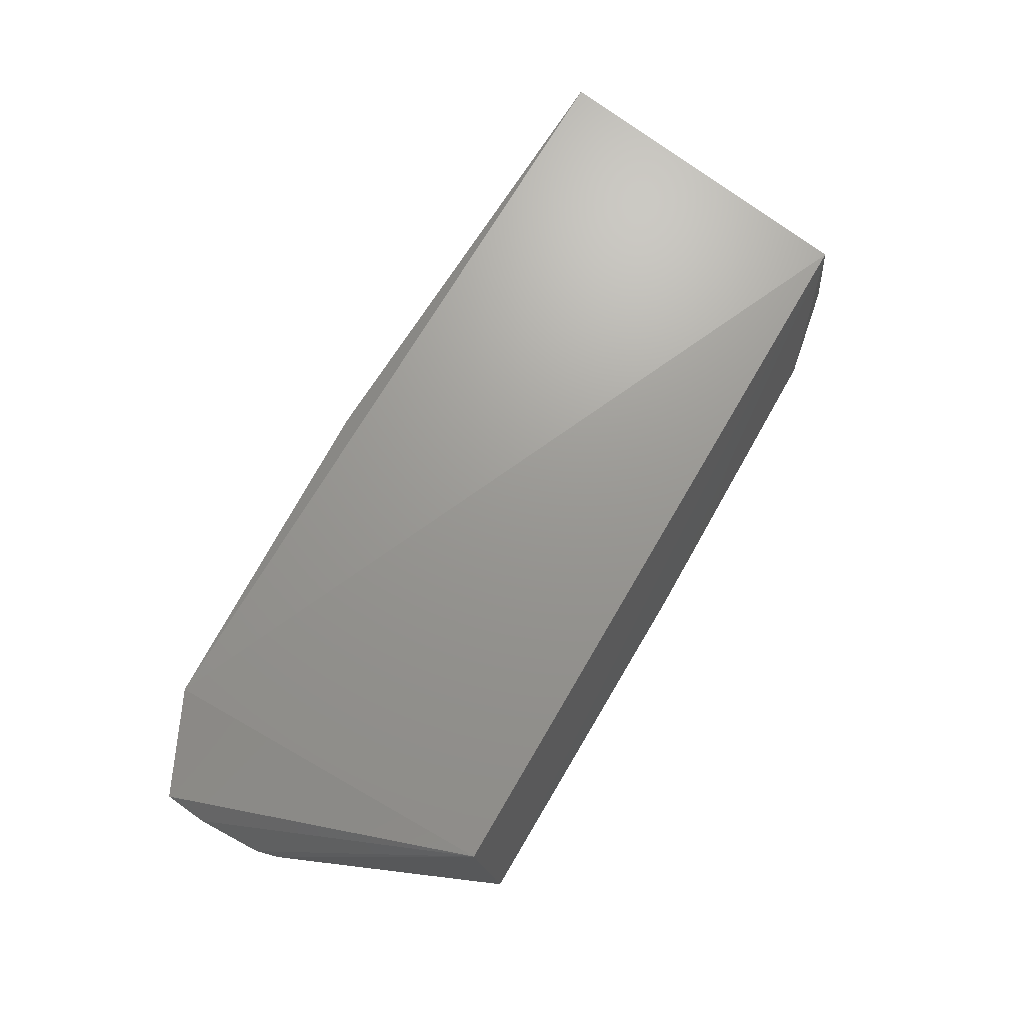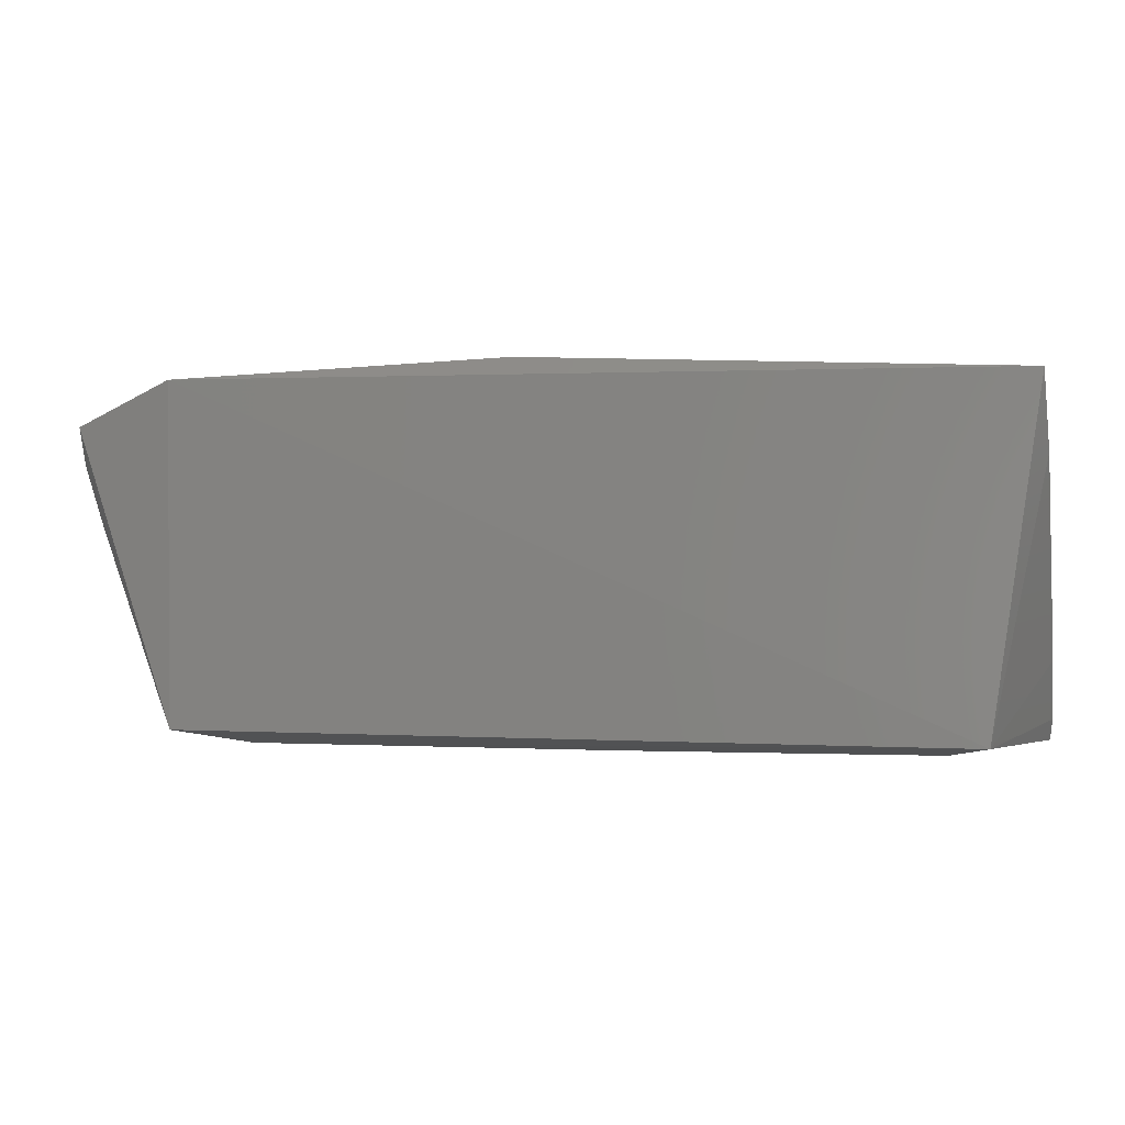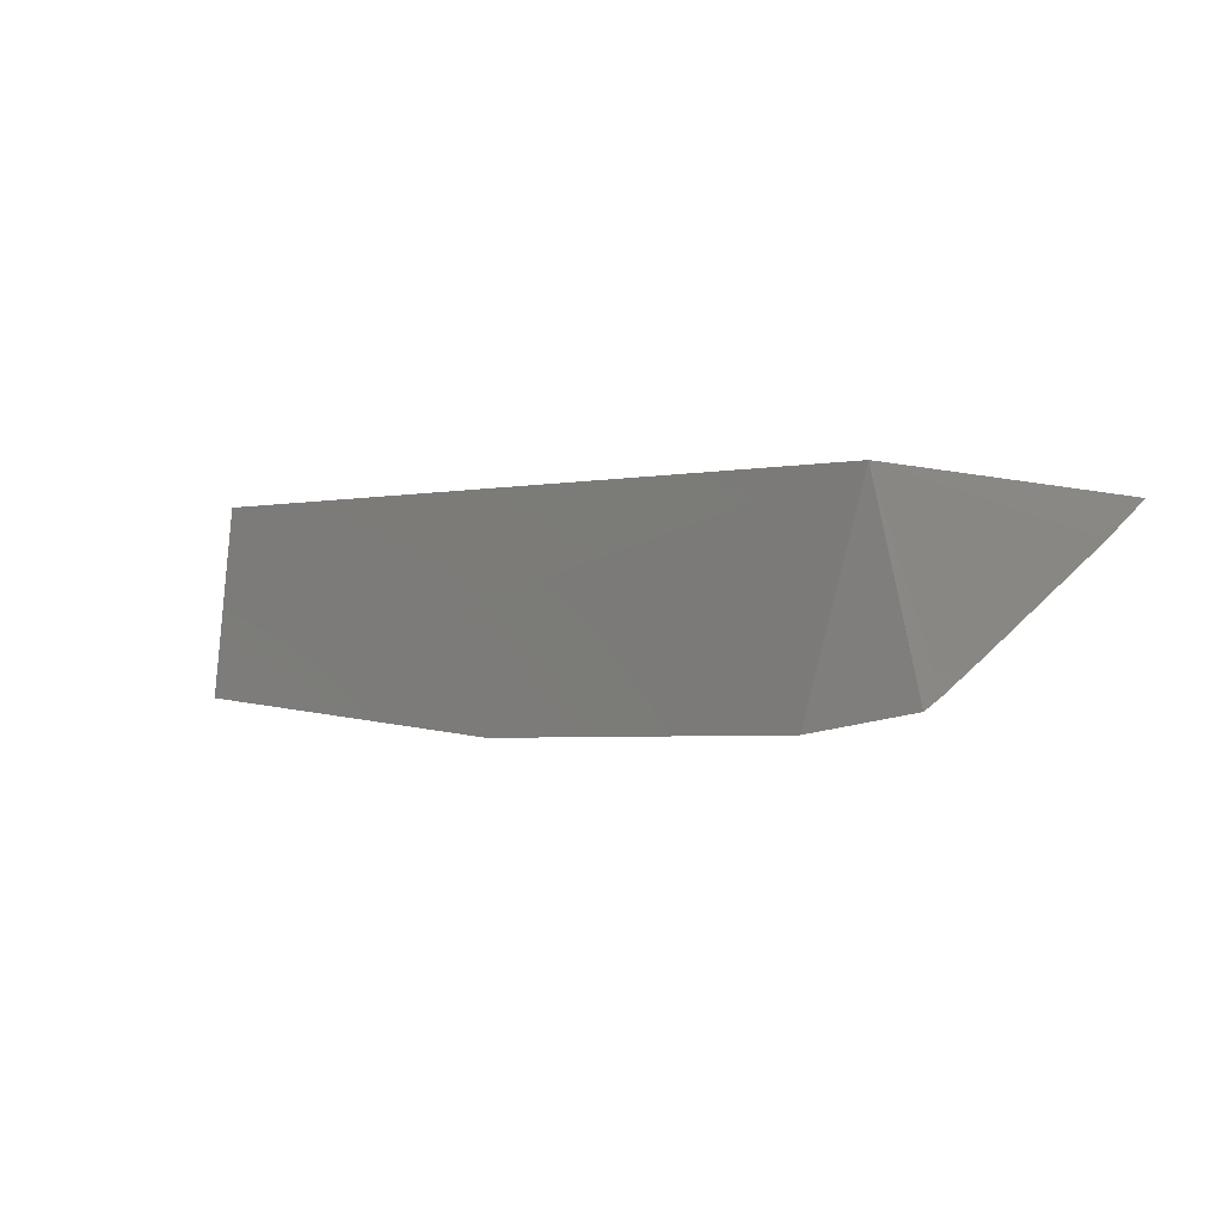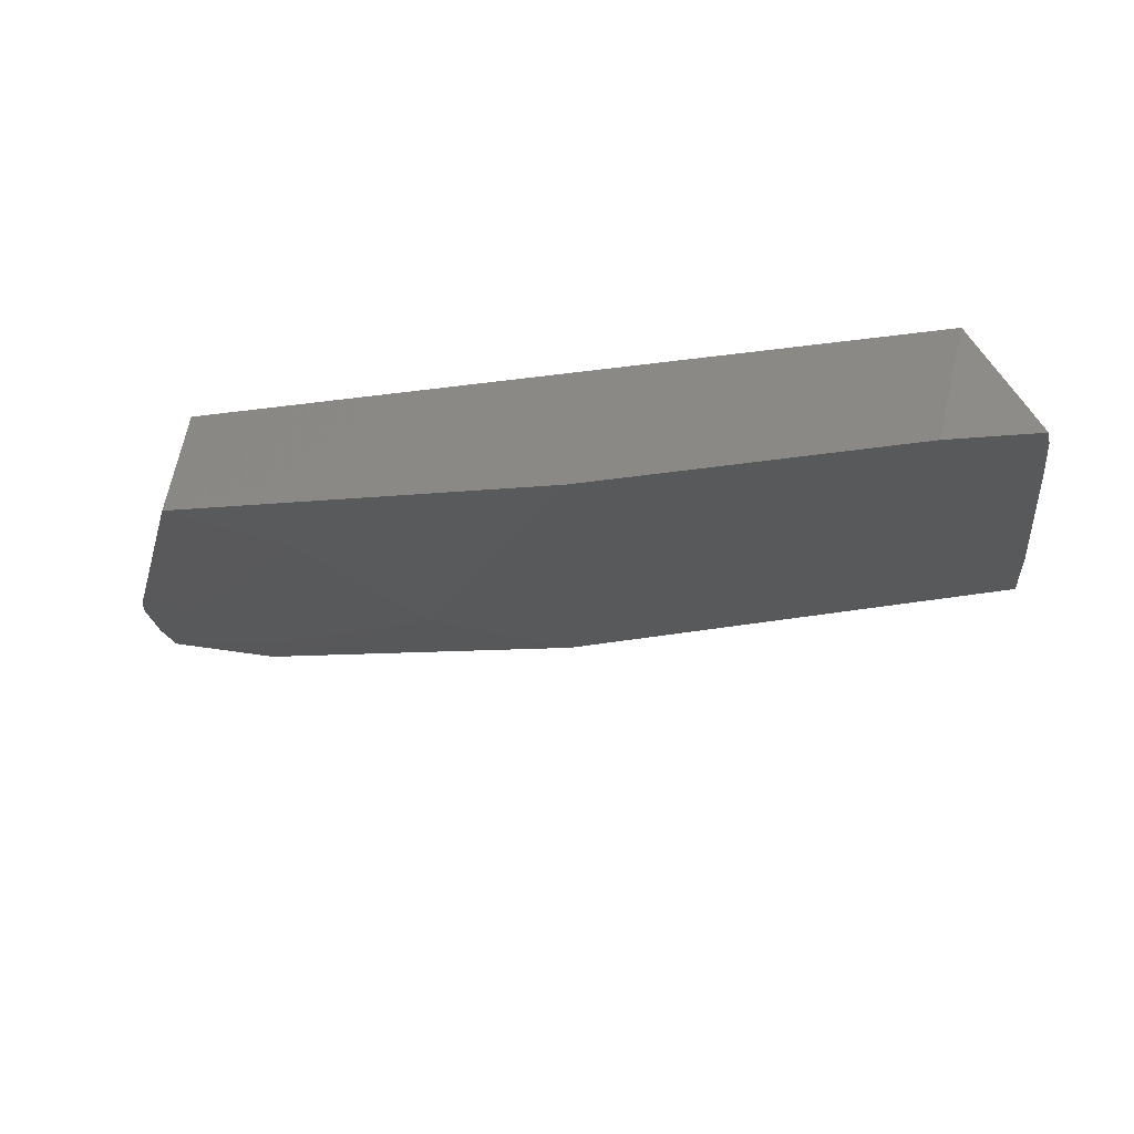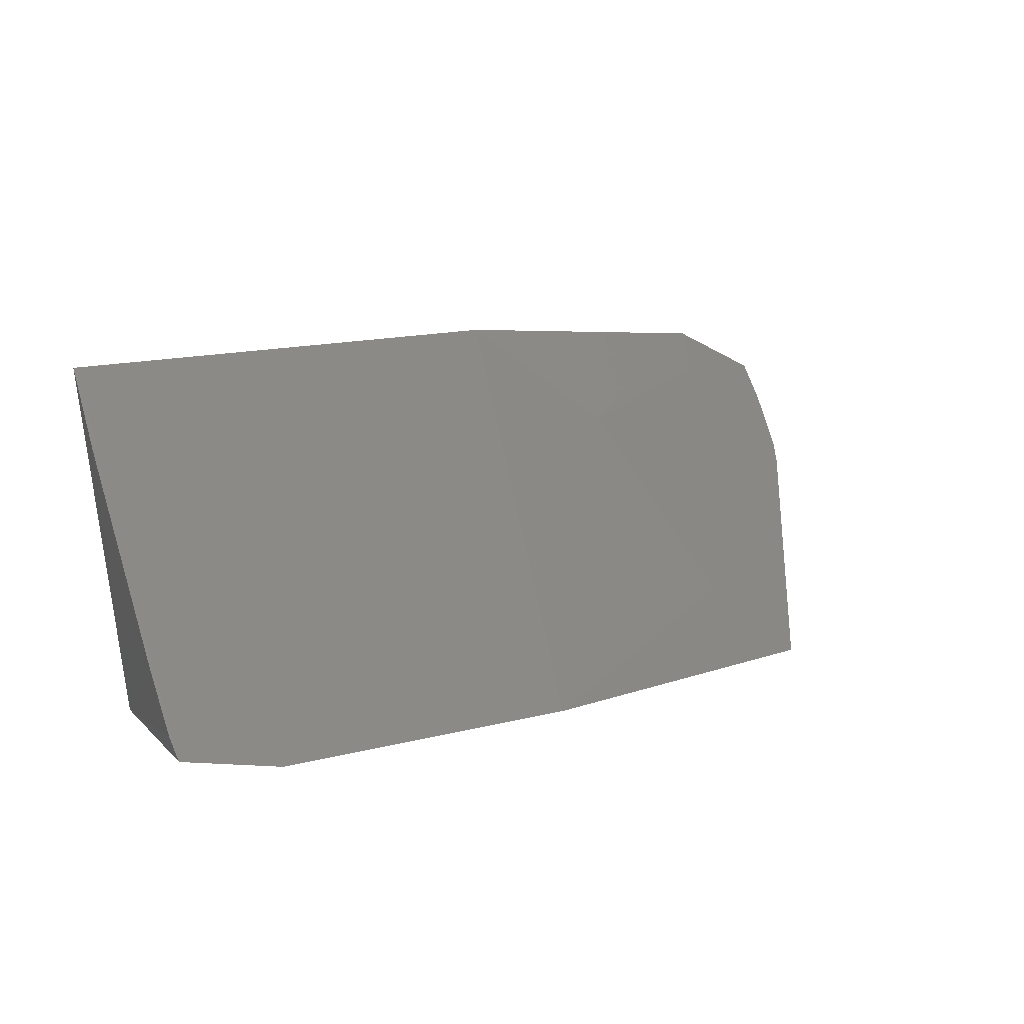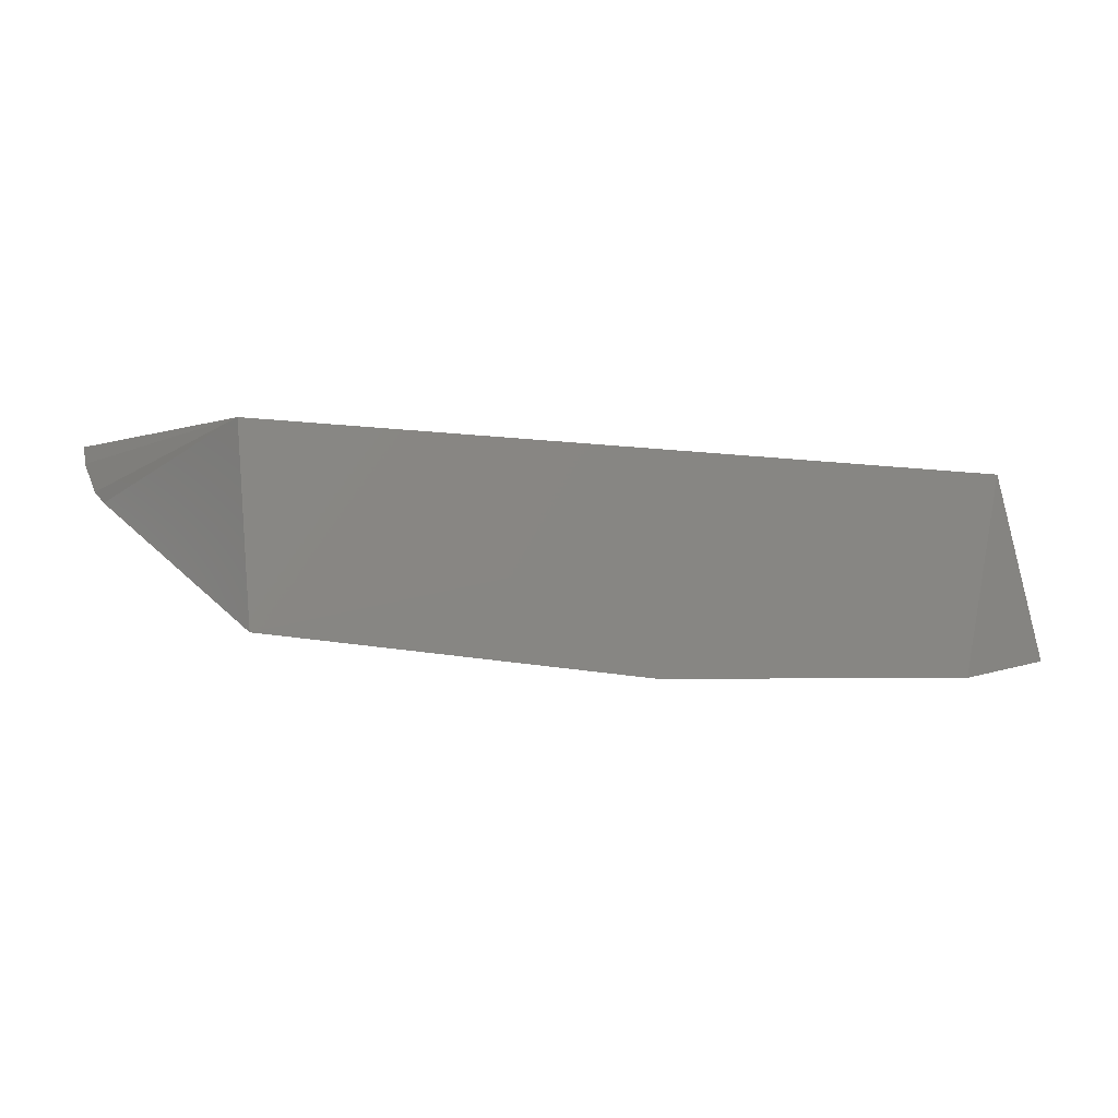
<metadata>
{"format":"stl","ext":"stl","renderer":"f3d","projection":"perspective","resolution":1024,"background":"white","views":[{"elev":71.8,"azim":-60.5,"up":"+Z"},{"elev":-1.4,"azim":14.4,"up":"+Y"},{"elev":-4.1,"azim":42.0,"up":"+Z"},{"elev":-51.0,"azim":8.6,"up":"+Z"},{"elev":8.2,"azim":141.7,"up":"+Y"},{"elev":-2.7,"azim":-20.3,"up":"+Z"}]}
</metadata>
<code>
# stl→obj: 24 verts, 44 faces
v 0.08 0.7231 0.1512
v -0.2038 0.7171 0.09094
v -0.06204 0.7154 0.07533
v 0.06143 0.7156 0.0751
v 0.09901 0.8212 0.1353
v 0.09788 0.8484 0.1507
v -0.1321 0.8183 0.137
v -0.08156 0.8563 0.155
v -0.2064 0.8509 0.1643
v 0.06104 0.7292 0.08279
v 0.09774 0.7223 0.08108
v 0.09874 0.7298 0.08534
v 0.09918 0.751 0.097
v -0.1673 0.7468 0.1019
v -0.2066 0.726 0.1613
v 0.09716 0.8407 0.1462
v -0.2024 0.8357 0.1549
v 0.09687 0.8197 0.1344
v -0.2203 0.8002 0.1378
v -0.2428 0.835 0.1608
v -0.2441 0.8212 0.1532
v -0.2408 0.7926 0.1369
v -0.2382 0.8201 0.1516
v -0.243 0.7999 0.1413
f 1 2 3
f 4 1 3
f 5 6 1
f 7 8 3
f 9 1 6
f 9 6 8
f 9 8 7
f 10 4 3
f 10 3 8
f 11 12 1
f 11 1 4
f 11 5 12
f 13 5 1
f 13 1 12
f 13 12 5
f 14 7 3
f 14 3 2
f 15 2 1
f 15 1 9
f 16 10 8
f 16 8 6
f 16 6 5
f 17 9 7
f 17 7 14
f 18 16 5
f 18 4 10
f 18 10 16
f 18 11 4
f 18 5 11
f 19 17 14
f 19 14 2
f 20 21 15
f 20 15 9
f 20 9 17
f 22 2 15
f 22 19 2
f 23 17 19
f 23 20 17
f 23 21 20
f 24 22 15
f 24 15 21
f 24 21 23
f 24 23 19
f 24 19 22

</code>
